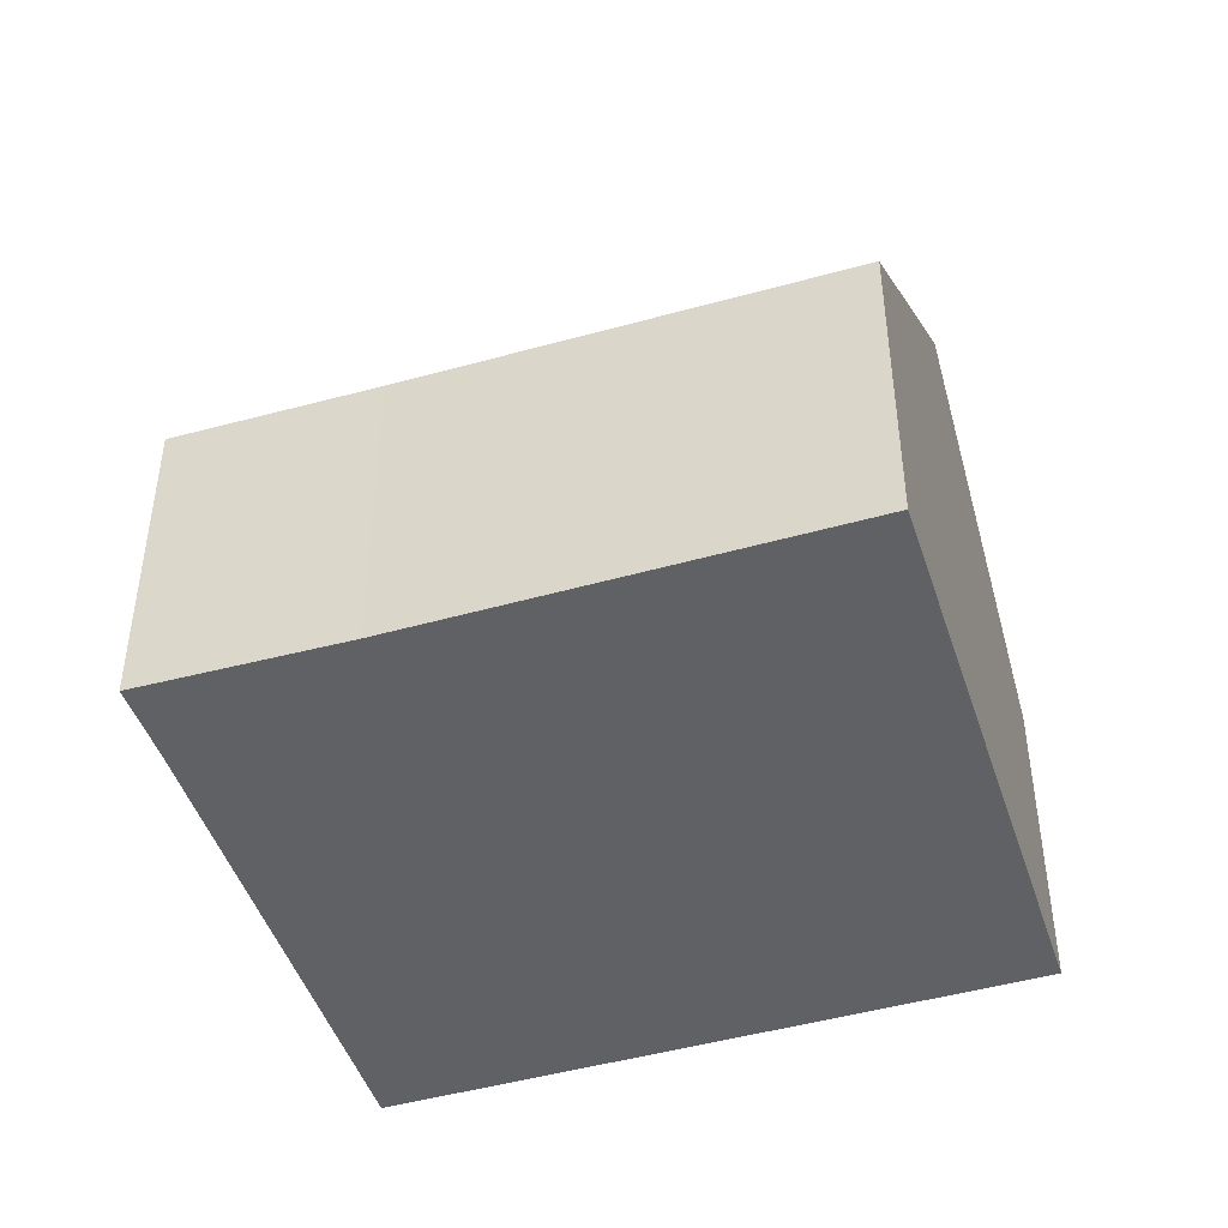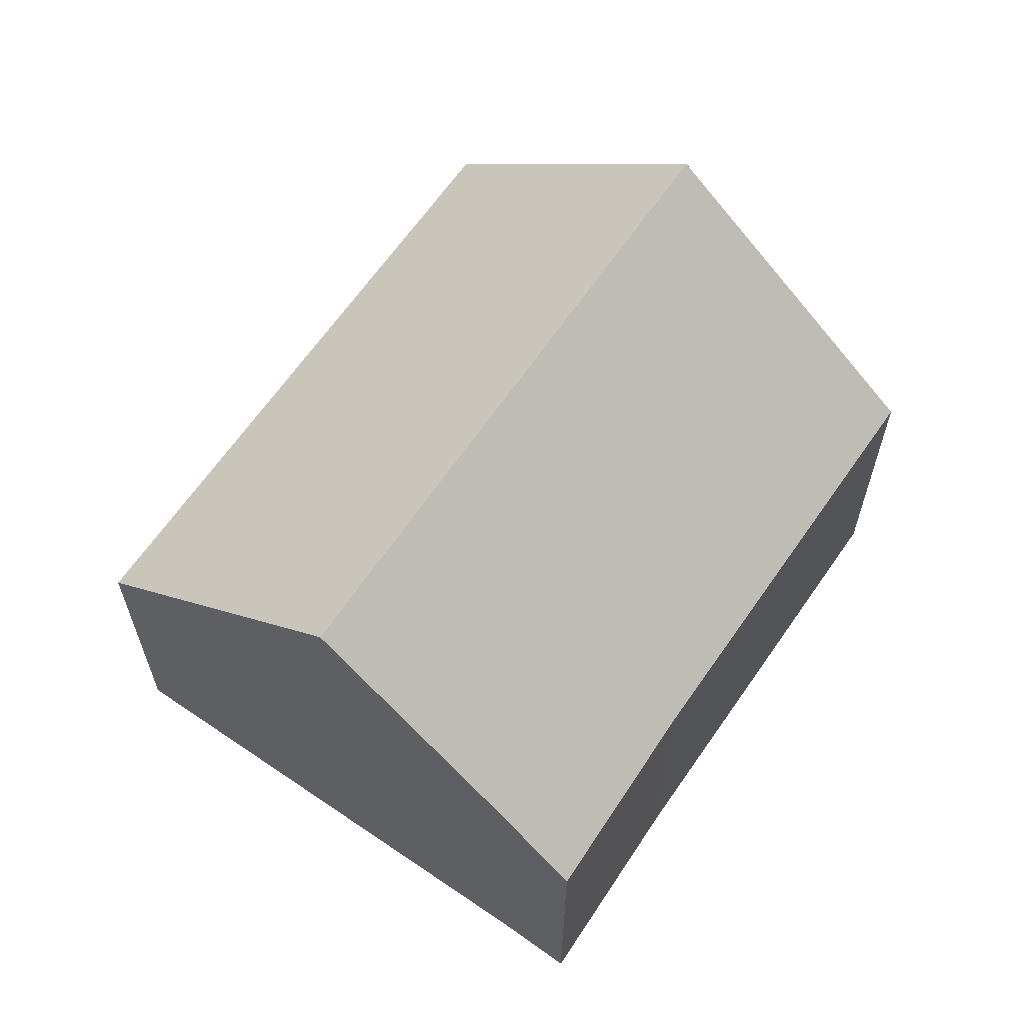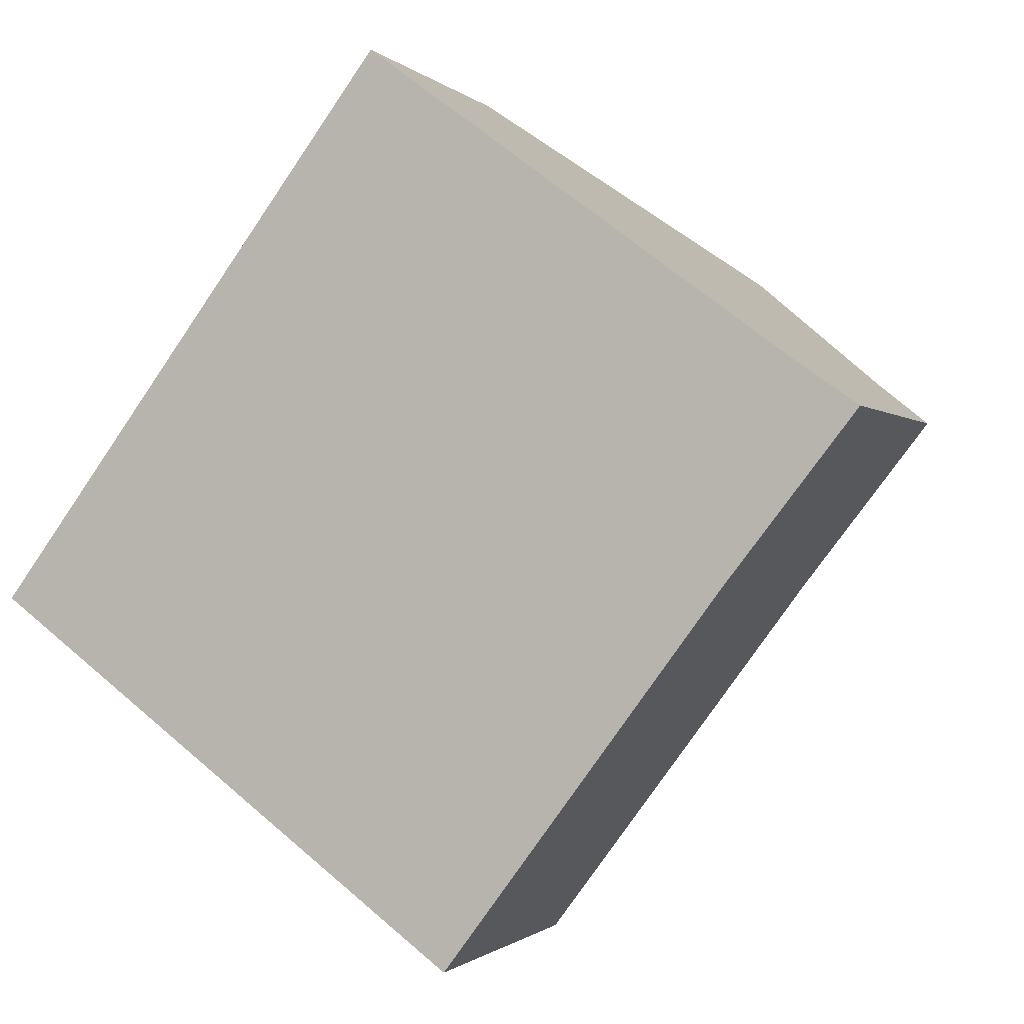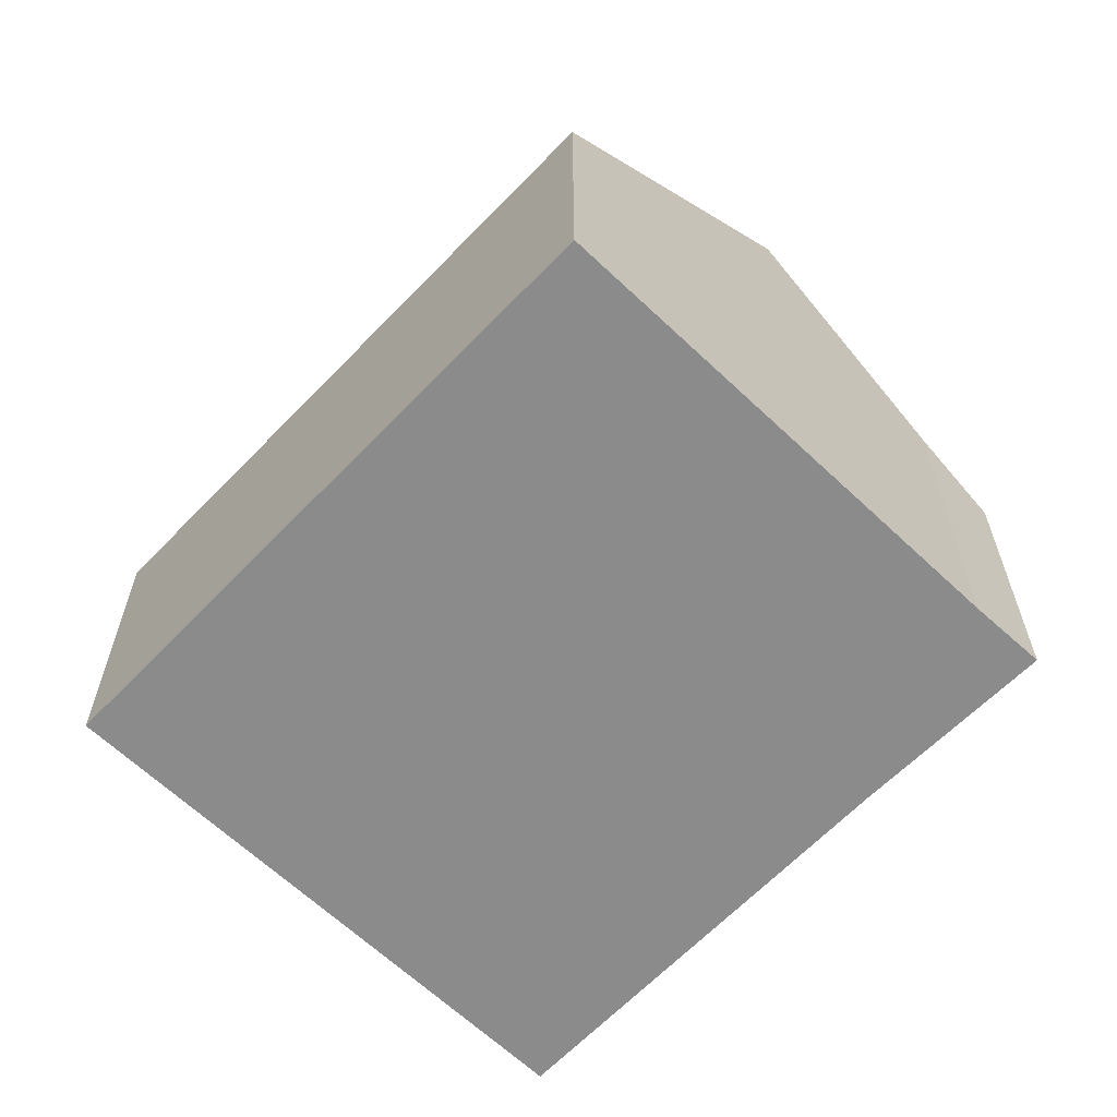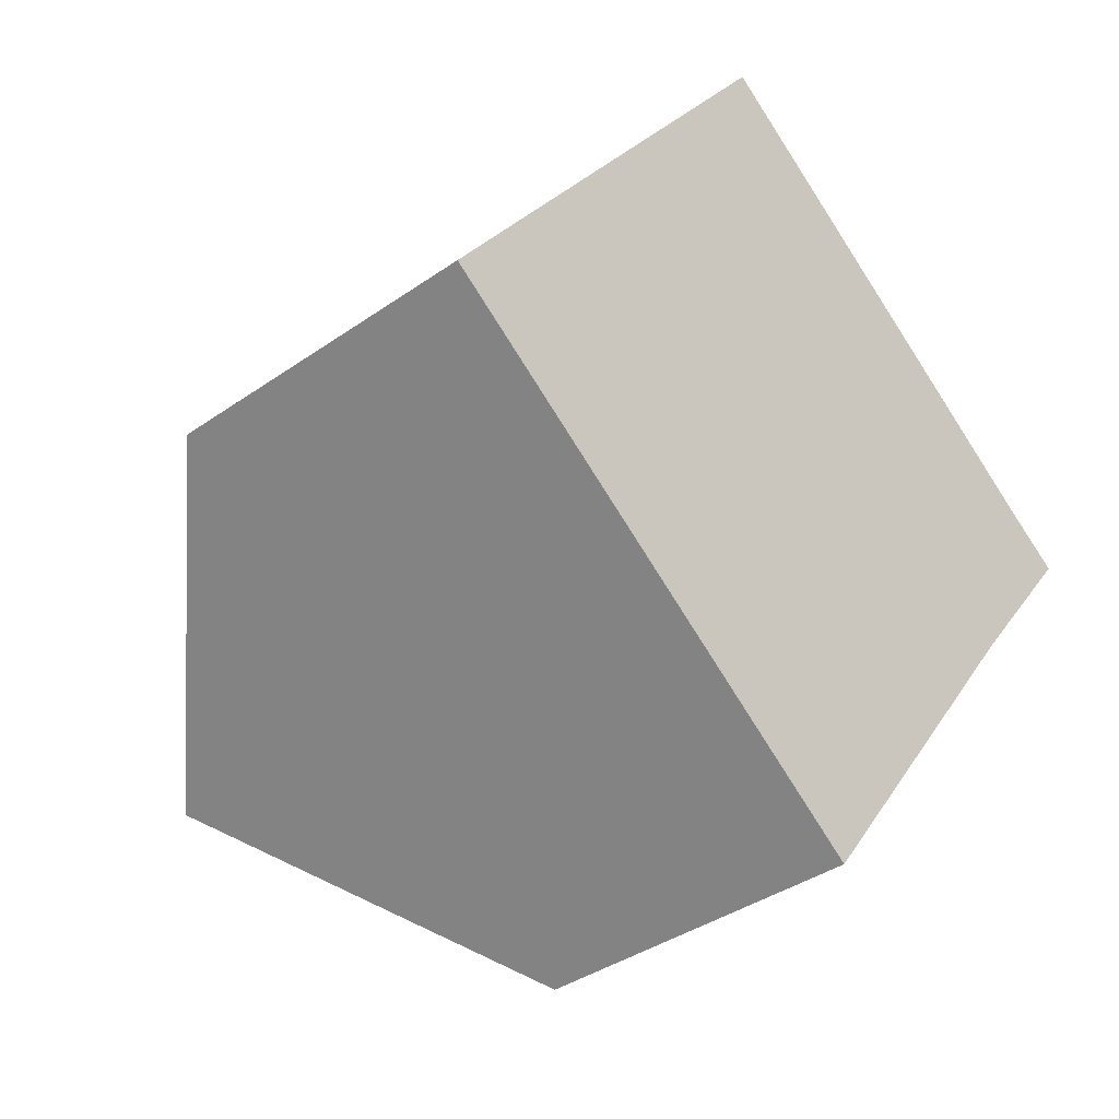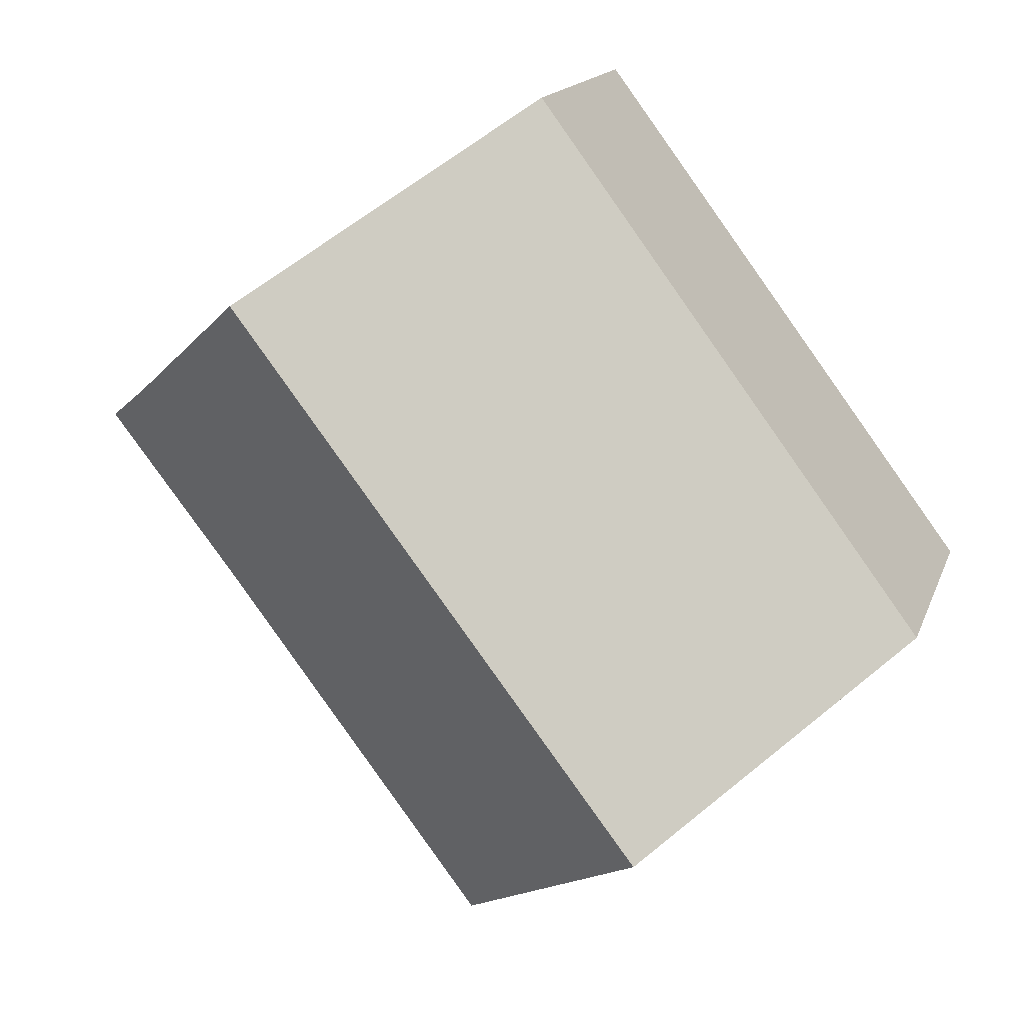
<metadata>
{"format":"obj","ext":"obj","renderer":"f3d","projection":"perspective","resolution":1024,"background":"white","views":[{"elev":-46.7,"azim":144.5,"up":"+Y"},{"elev":64.2,"azim":71.3,"up":"+Y"},{"elev":-1.0,"azim":20.1,"up":"+Z"},{"elev":-64.0,"azim":-7.0,"up":"+Y"},{"elev":-37.2,"azim":-47.8,"up":"+Z"},{"elev":15.3,"azim":-164.4,"up":"+Z"}]}
</metadata>
<code>
v  3.495 8.475 -2.605
v  6.285 5.187 7.585
v  9.433 8.475 5.238
v  5.88 4.763 7.887
v  3.784 4.785 5.076
v  2.46 4.799 3.3
v  0 4.824 2.954e-16
v  11.34 4.836 0.562
v  12.01 5.782 3.316
v  12.97 4.8 2.638
v  11.03 4.843 0.167
v  7.407 4.804 -4.698
v  7.012 4.8 -5.228
v  7.012 3.201e-16 -5.228
v  7.407 2.877e-16 -4.698
v  11.03 -1.023e-17 0.167
v  12.97 -1.615e-16 2.638
v  11.34 -3.441e-17 0.562
v  3.495 1.595e-16 -2.605
v  0 0 0
v  2.46 -2.021e-16 3.3
v  3.784 -3.108e-16 5.076
v  5.88 -4.829e-16 7.887
v  6.285 -4.644e-16 7.585
v  9.433 -3.207e-16 5.238
v  12.01 -2.03e-16 3.316
g defaultobject
f 1 2 3
f 2 1 4
f 4 1 5
f 5 1 6
f 6 1 7
f 8 9 10
f 9 8 3
f 3 8 1
f 1 8 11
f 1 11 12
f 1 12 13
f 12 14 13
f 14 12 11
f 14 11 15
f 15 11 16
f 17 8 10
f 8 17 11
f 11 17 16
f 16 17 18
f 14 1 13
f 1 14 7
f 7 14 19
f 7 19 20
f 20 6 7
f 6 20 21
f 6 21 5
f 5 21 4
f 4 21 22
f 4 22 23
f 23 2 4
f 2 23 3
f 3 23 9
f 9 23 24
f 9 24 25
f 9 25 26
f 26 10 9
f 10 26 17
f 26 18 17
f 18 26 25
f 18 25 16
f 16 25 15
f 15 25 14
f 14 25 24
f 14 24 19
f 19 24 23
f 19 23 22
f 19 22 20
f 20 22 21

</code>
